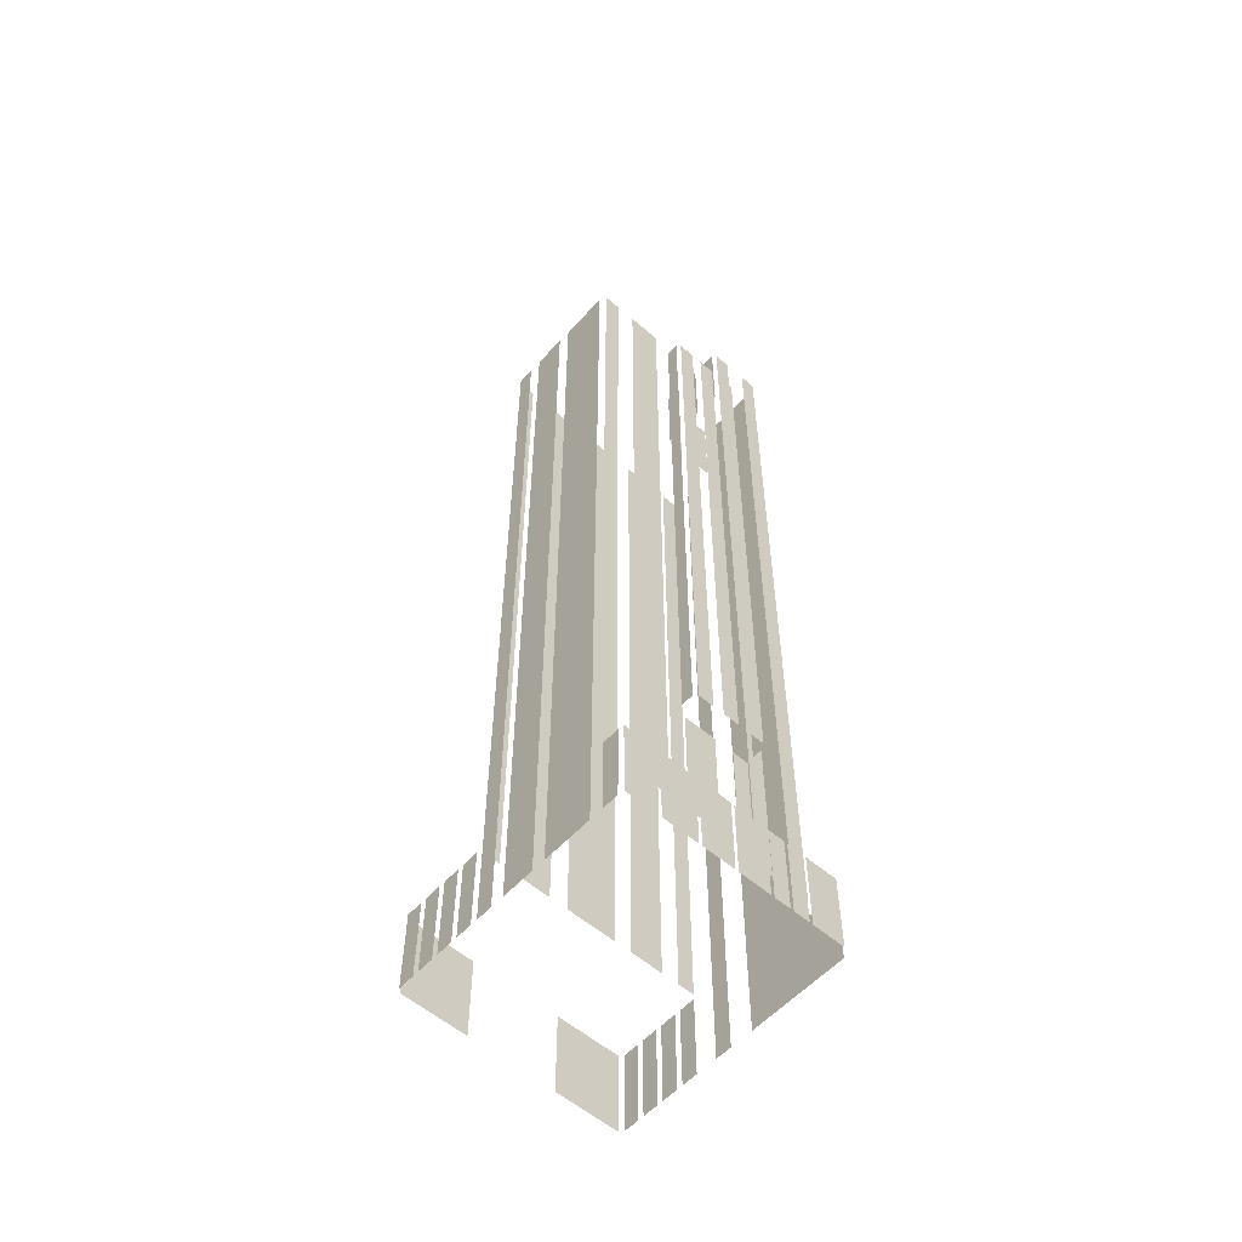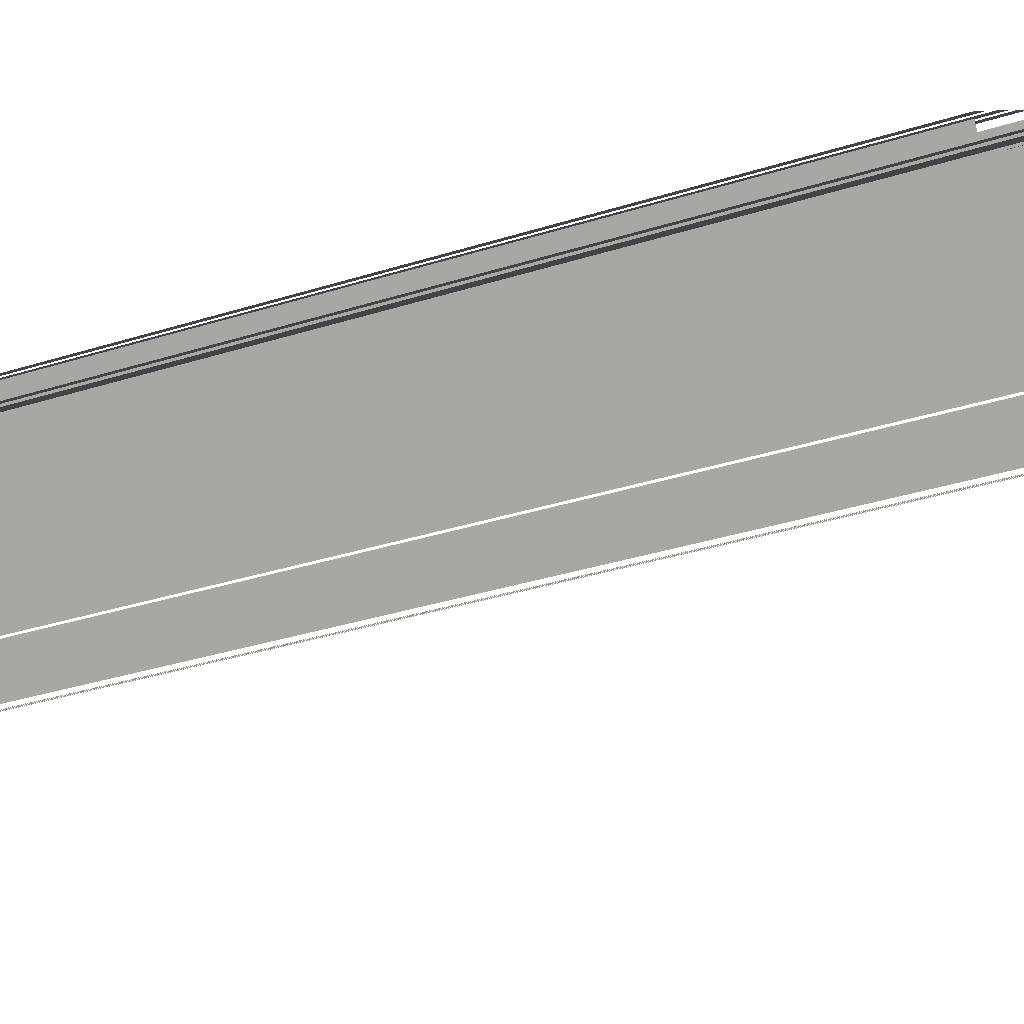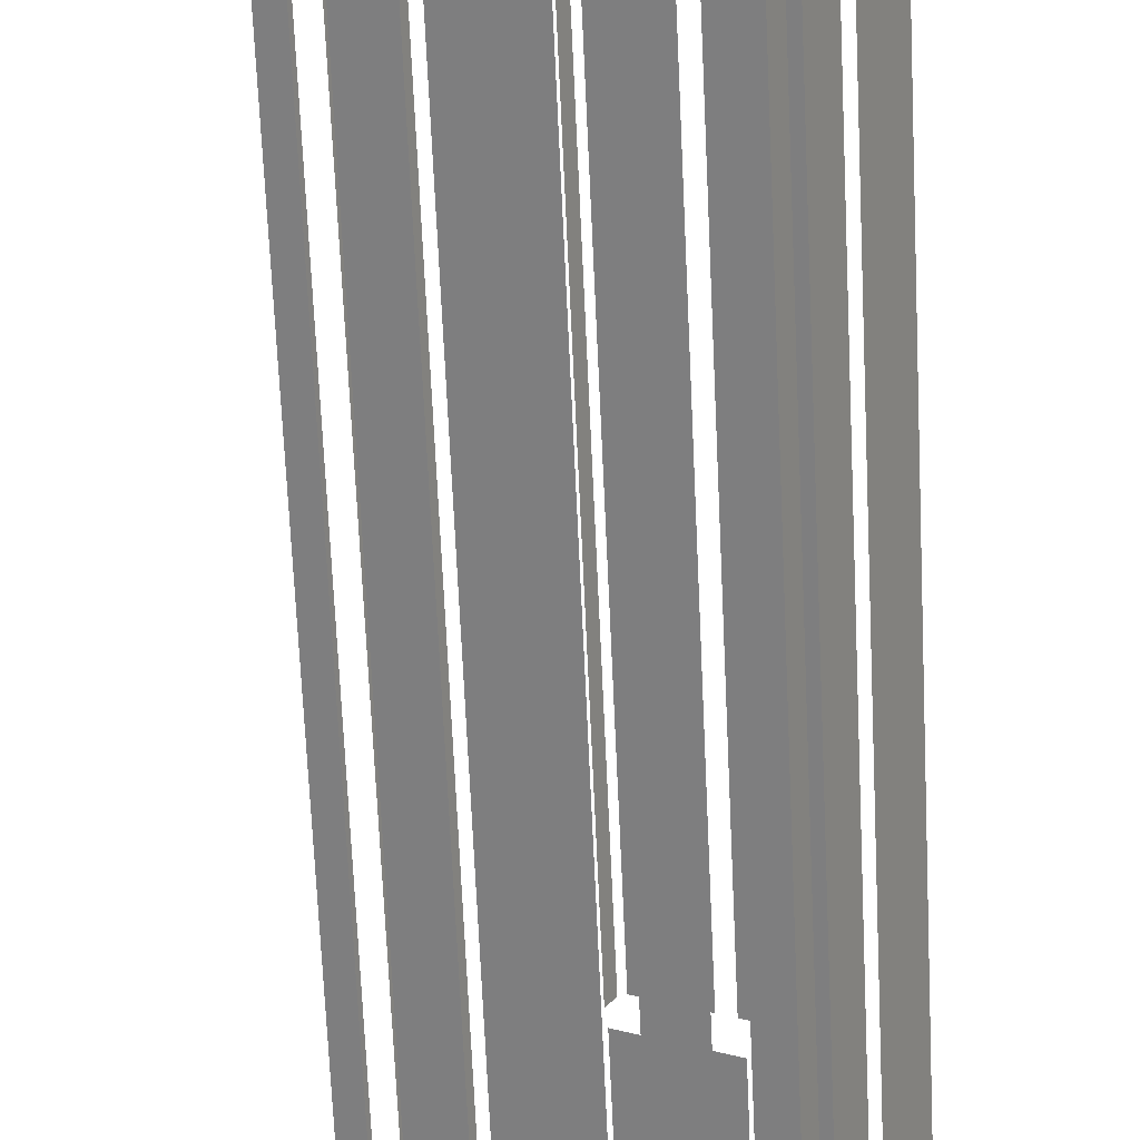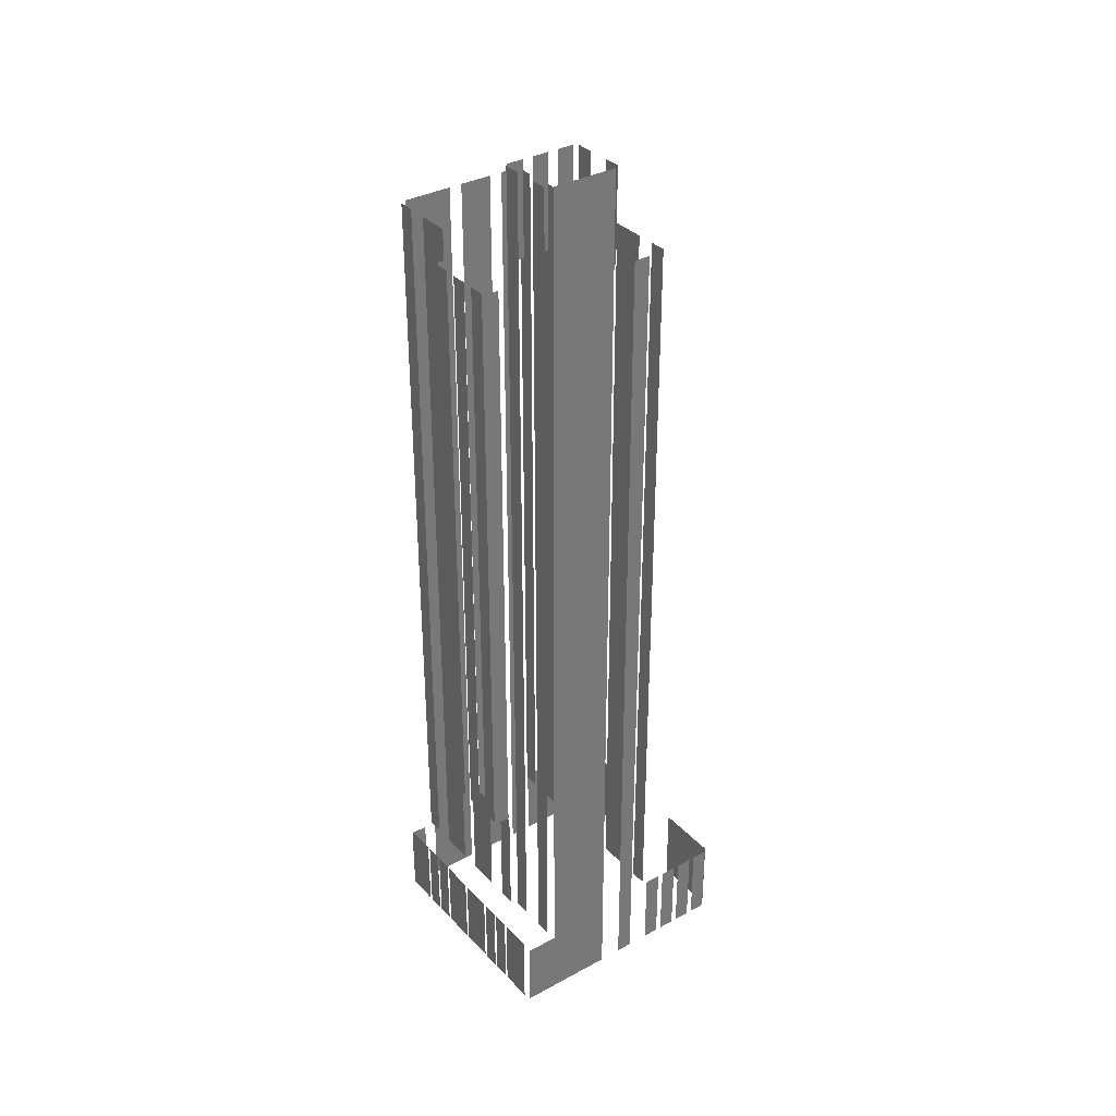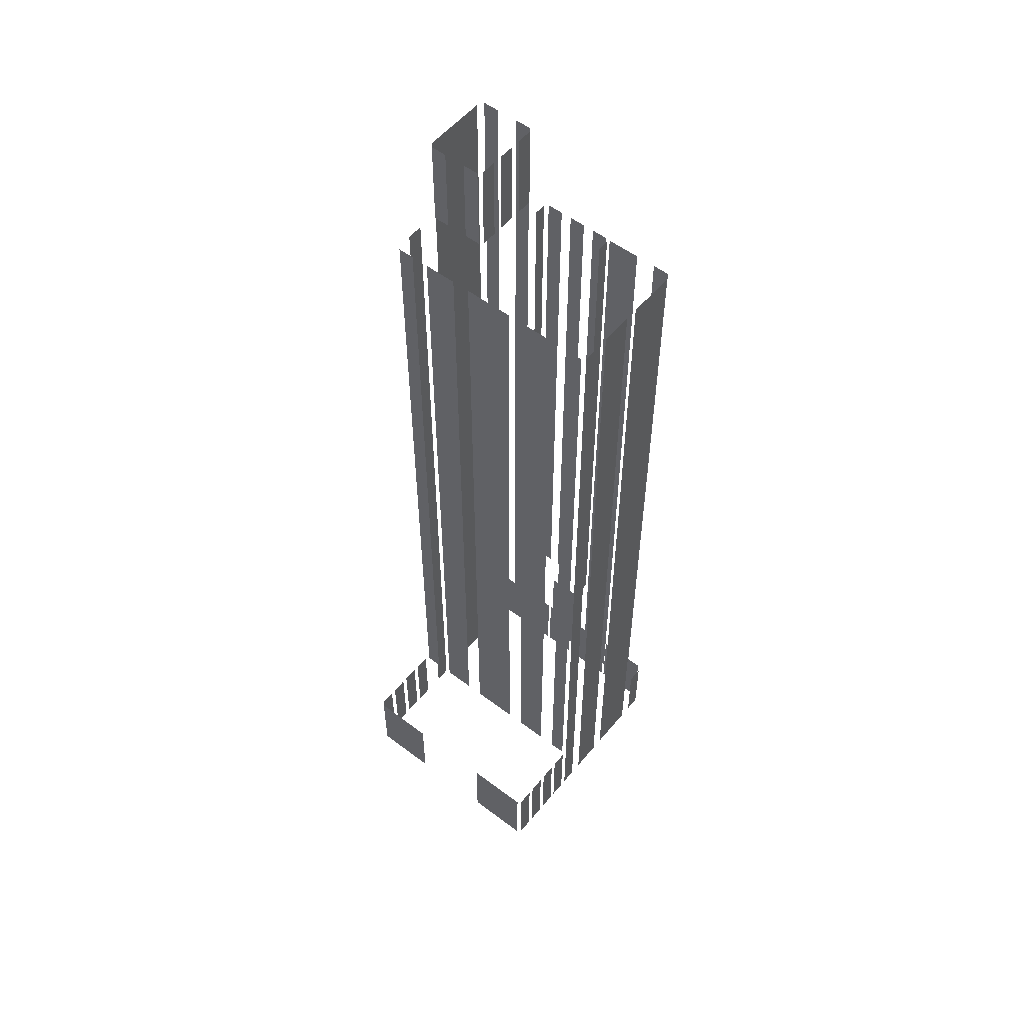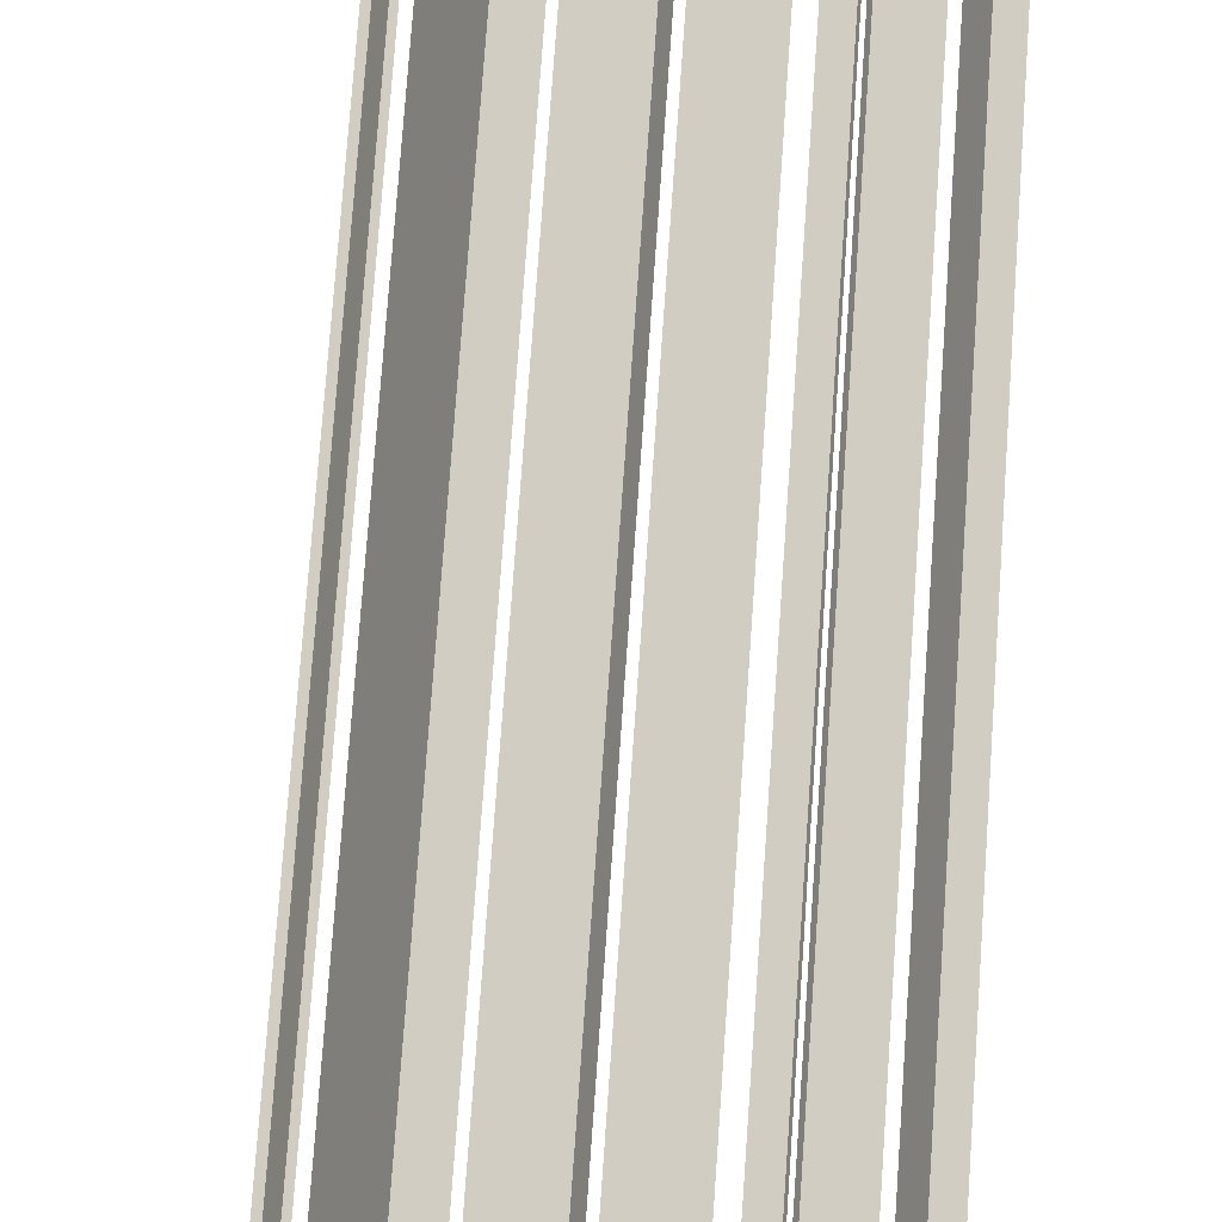
<metadata>
{"format":"obj","ext":"obj","renderer":"f3d","projection":"perspective","resolution":1024,"background":"white","views":[{"elev":-56.5,"azim":109.8,"up":"+Z"},{"elev":-26.0,"azim":118.6,"up":"+Y"},{"elev":-66.5,"azim":2.6,"up":"+Y"},{"elev":34.6,"azim":-154.6,"up":"+Z"},{"elev":54.9,"azim":10.4,"up":"+Z"},{"elev":73.2,"azim":4.0,"up":"+Y"}]}
</metadata>
<code>
o geometryt000010000010000110010110000110000110100000000110st41_L
v 607 -65.51 107
v 606.2 -67 107
v 606.2 -67 115.6
v 607 -65.51 115.6
v 608.1 -63.48 115.6
v 608.1 -63.48 107
v 607.3 -64.97 107
v 607.3 -64.97 115.6
v 609.2 -61.45 115.6
v 609.2 -61.45 107
v 608.4 -62.94 107
v 608.4 -62.94 115.6
v 610.3 -59.42 107
v 609.5 -60.91 107
v 609.5 -60.91 115.6
v 610.3 -59.42 115.6
v 606.3 -67.47 115.6
v 606.3 -67.47 107
v 612.3 -70.68 107
v 612.3 -70.68 115.6
v 620.3 -74.97 107
v 626.2 -78.17 107
v 626.2 -78.17 115.6
v 620.3 -74.97 115.6
v 612.1 -55.96 195
v 612.1 -55.96 107
v 611.3 -57.45 107
v 611.3 -57.45 195
v 610.7 -59.28 115.6
v 612.2 -60.08 115.6
v 612.2 -60.08 195
v 610.7 -59.28 195
v 613.9 -60.95 115.6
v 616.8 -62.56 115.6
v 616.8 -62.56 195
v 613.9 -60.95 195
v 618.5 -63.43 195
v 618.5 -63.43 115.6
v 622.9 -65.83 115.6
v 622.9 -65.83 195
v 624.6 -66.71 115.6
v 627.6 -68.31 115.6
v 627.6 -68.31 195
v 624.6 -66.71 195
v 629.2 -69.18 195
v 629.2 -69.18 115.6
v 630.7 -69.98 115.6
v 630.7 -69.98 195
v 616.5 -47.91 114.5
v 618.1 -44.93 107
v 613.3 -53.86 107
v 618.1 -44.93 114.5
v 613.3 -53.86 204.6
v 615.8 -49.21 204.6
v 616.5 -47.91 204.6
v 613.3 -54.45 204.6
v 613.3 -54.45 195
v 614.8 -55.25 195
v 614.8 -55.25 204.6
v 616.8 -56.32 195
v 618.1 -57 195
v 616.8 -56.32 204.6
v 618.3 -57.13 204.6
v 618.3 -57.13 195
v 618.6 -48.26 204.6
v 618.6 -48.26 115.6
v 617.1 -47.46 115.6
v 617.1 -47.46 204.6
v 622.1 -50.13 115.6
v 621.8 -49.94 115.6
v 622.1 -50.13 204.6
v 620.6 -49.33 204.6
v 620.6 -49.33 115.6
v 621.6 -46.28 115.6
v 621.6 -46.28 107.6
v 618.6 -44.68 107.6
v 618.6 -44.68 115.6
v 623.4 -47.23 107.6
v 621.9 -46.43 107.6
v 621.9 -46.43 115.6
v 623.4 -47.23 115.6
v 625.2 -48.19 115.6
v 625.2 -48.19 107.6
v 623.7 -47.39 107.6
v 623.7 -47.39 115.6
v 628.5 -49.95 107.6
v 625.5 -48.35 107.6
v 625.5 -48.35 115.6
v 628.5 -49.95 115.6
v 631.7 -51.71 107.6
v 628.8 -50.11 107.6
v 628.8 -50.11 115.6
v 631.7 -51.71 115.6
v 633.5 -52.66 107.6
v 632 -51.87 107.6
v 633.5 -52.66 115.6
v 632 -51.86 115.6
v 632 -51.86 107.6
v 635.3 -53.62 115.6
v 635.3 -53.62 107.6
v 633.8 -52.82 107.6
v 633.8 -52.82 115.6
v 638.6 -55.38 115.6
v 638.6 -55.38 107.6
v 635.6 -53.78 107.6
v 635.6 -53.78 115.6
v 618.8 -56.98 195
v 619.6 -55.5 195
v 619.6 -55.5 204.6
v 618.8 -56.98 204.6
v 620.1 -54.54 195
v 620.9 -53.05 195
v 620.9 -53.05 204.6
v 620.1 -54.54 204.6
v 621.4 -52.09 195
v 622.1 -50.96 195
v 621.4 -52.09 204.6
v 622.3 -50.6 204.6
v 622.3 -50.6 195
v 624.4 -50.83 127.8
v 624.4 -50.83 115.6
v 622.9 -50.02 115.6
v 622.9 -50.02 127.8
v 629.2 -53.4 115.6
v 628.8 -53.19 115.6
v 629.2 -53.4 127.8
v 626.2 -51.79 127.8
v 626.2 -51.79 115.6
v 634 -55.97 115.6
v 631 -54.37 115.6
v 631 -54.37 195
v 634 -55.97 195
v 637.3 -57.74 195
v 637.3 -57.74 115.6
v 636.6 -57.35 115.6
v 635.8 -56.94 195
v 635.8 -56.94 115.6
v 623.4 -48.44 192.6
v 623.4 -48.44 128.6
v 622.8 -49.56 128.6
v 622.8 -49.56 192.6
v 625.4 -49.1 128.6
v 623.9 -48.3 128.6
v 623.9 -48.3 192.6
v 625.4 -49.1 192.6
v 627.9 -50.46 128.6
v 626.4 -49.65 128.6
v 626.4 -49.65 192.6
v 627.9 -50.46 192.6
v 630.4 -51.81 128.6
v 628.9 -51.01 128.6
v 628.9 -51.01 192.6
v 630.4 -51.81 192.6
v 626.7 -78.03 107
v 627.5 -76.54 107
v 627.5 -76.54 115.6
v 626.7 -78.03 115.6
v 628 -75.62 115.6
v 627.8 -76 107
v 628.6 -74.51 107
v 627.8 -76 115.6
v 628.6 -74.51 115.6
v 628.9 -73.97 107
v 629.7 -72.48 107
v 629.7 -72.48 115.6
v 628.9 -73.97 115.6
v 630 -71.94 107
v 630.8 -70.45 107
v 630.8 -70.45 115.6
v 630 -71.94 115.6
v 629.9 -53.39 192.6
v 629.9 -53.39 128.6
v 630.5 -52.28 128.6
v 630.5 -52.28 192.6
v 631.1 -69.84 195
v 631.1 -69.84 107
v 631.9 -68.35 107
v 631.9 -68.35 195
v 632.6 -67.14 107
v 634.2 -64.16 107
v 634.2 -64.16 195
v 632.6 -67.14 195
v 634.9 -62.96 107
v 637.3 -58.49 107
v 637.3 -58.49 195
v 634.9 -62.96 195
v 637.9 -57.28 107
v 638.7 -55.79 107
v 638.7 -55.79 115
v 637.9 -57.28 115
f 1 2 3
f 4 1 3
f 5 6 7
f 5 7 8
f 9 10 11
f 9 11 12
f 13 14 15
f 16 13 15
f 17 18 19
f 17 19 20
f 21 22 23
f 24 21 23
f 25 26 27
f 25 27 28
f 29 30 31
f 32 29 31
f 33 34 35
f 36 33 35
f 37 38 39
f 37 39 40
f 41 42 43
f 44 41 43
f 45 46 47
f 45 47 48
f 49 50 51
f 52 50 49
f 53 49 51
f 54 49 53
f 54 55 49
f 56 57 58
f 56 58 59
f 62 61 63
f 65 66 67
f 65 67 68
f 72 70 73
f 71 70 72
f 74 75 76
f 74 76 77
f 78 79 80
f 81 78 80
f 82 83 84
f 82 84 85
f 86 87 88
f 89 86 88
f 90 91 92
f 93 90 92
f 94 95 96
f 96 95 97
f 99 100 101
f 99 101 102
f 103 104 105
f 103 105 106
f 107 108 109
f 110 107 109
f 111 112 113
f 114 111 113
f 115 116 117
f 118 116 119
f 117 116 118
f 120 121 122
f 120 122 123
f 124 125 126
f 127 125 128
f 126 125 127
f 129 130 131
f 132 129 131
f 133 134 135
f 136 135 137
f 136 133 135
f 138 139 140
f 138 140 141
f 142 143 144
f 145 142 144
f 146 147 148
f 149 146 148
f 150 151 152
f 153 150 152
f 154 155 156
f 157 154 156
f 158 159 160
f 161 159 158
f 158 160 162
f 163 164 165
f 166 163 165
f 167 168 169
f 170 167 169
f 171 172 173
f 171 173 174
f 175 176 177
f 175 177 178
f 179 180 181
f 182 179 181
f 183 184 185
f 186 183 185
f 187 188 189
f 190 187 189
f 60 61 62
f 63 61 64
f 69 70 71
f 97 95 98

</code>
